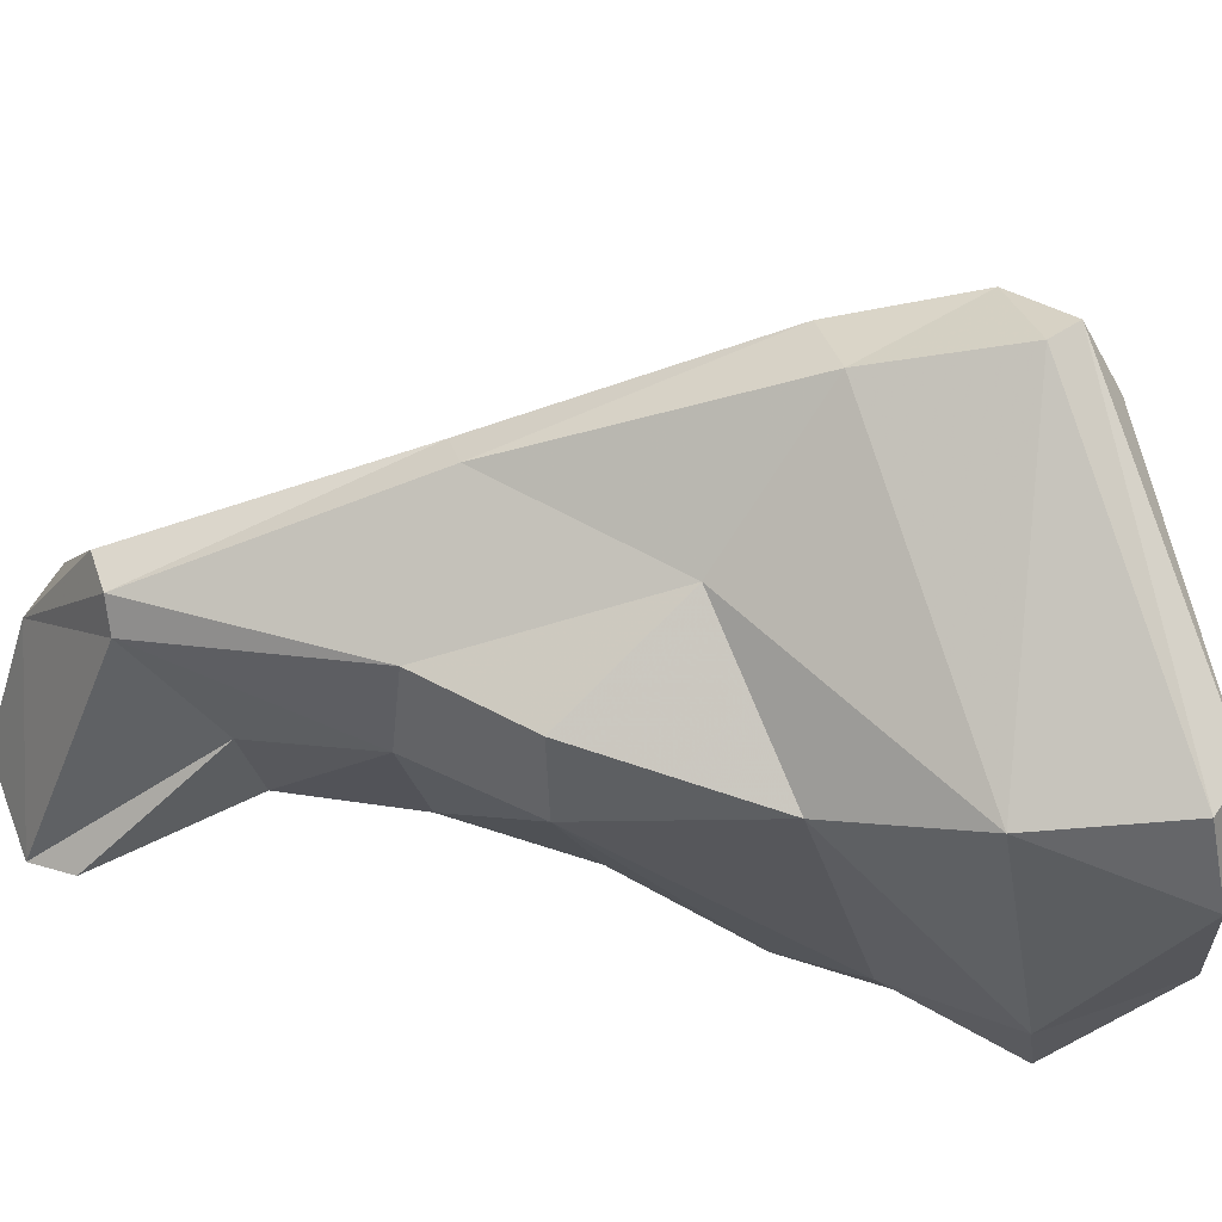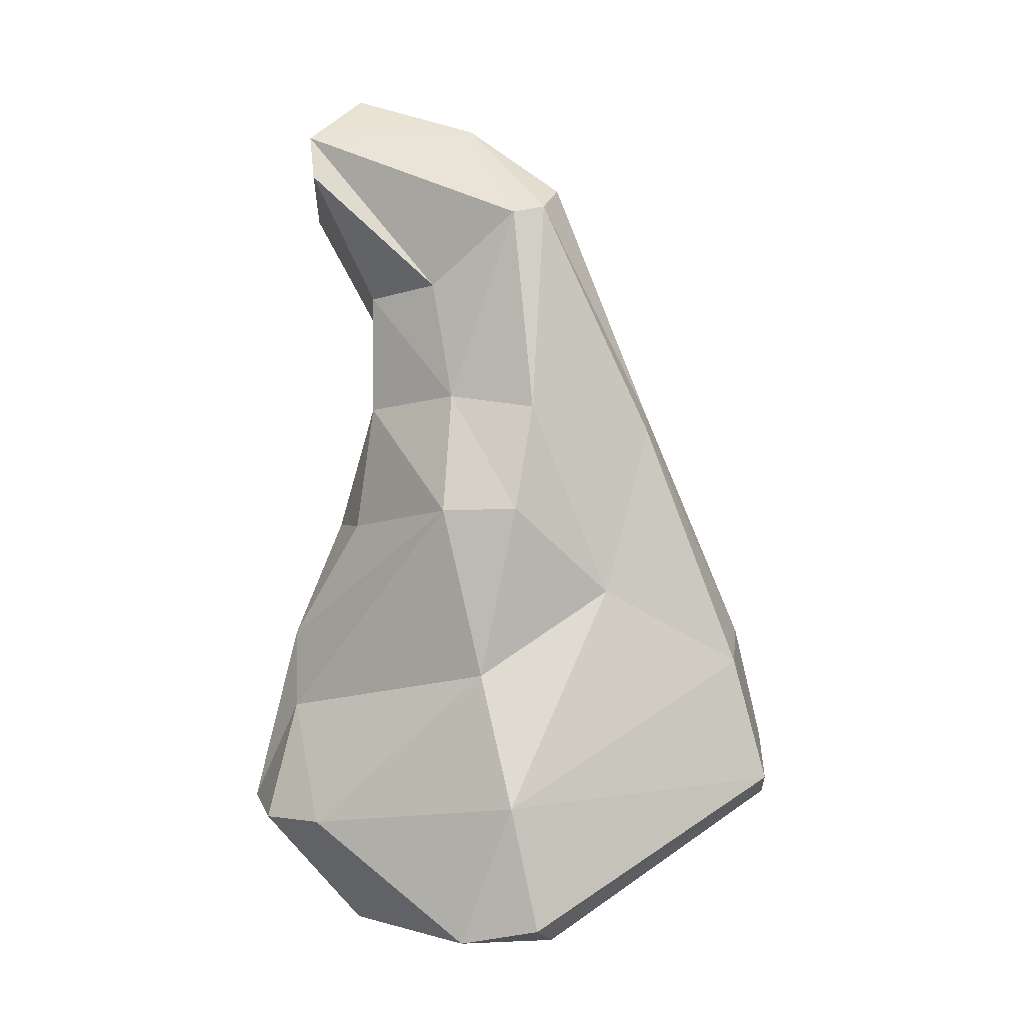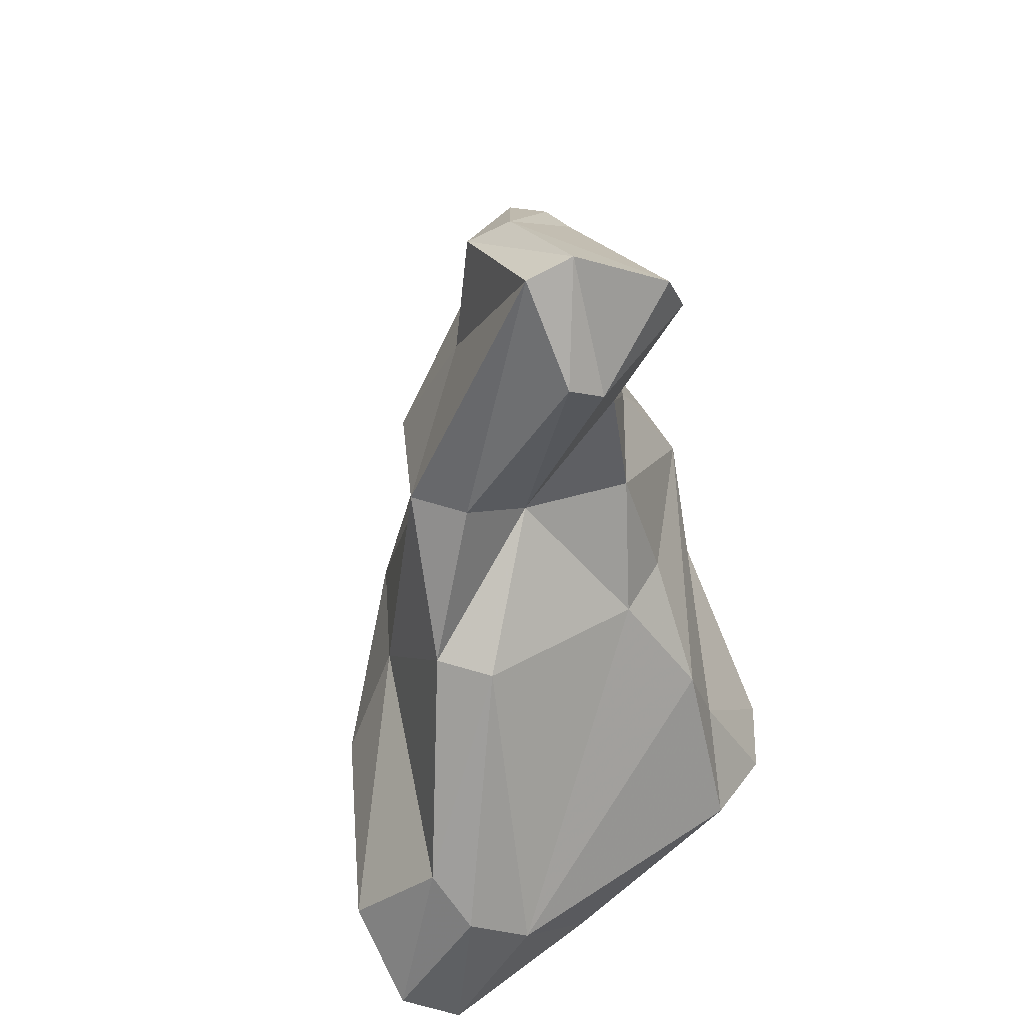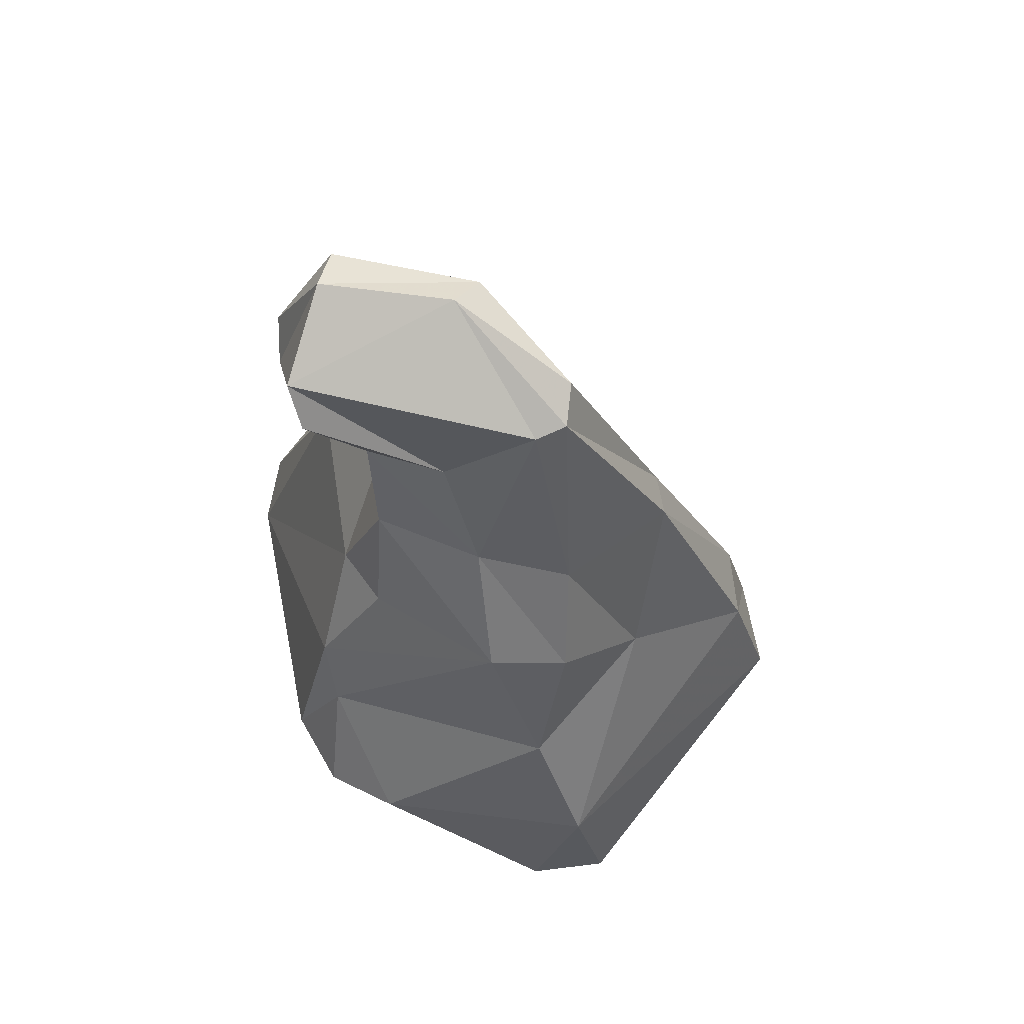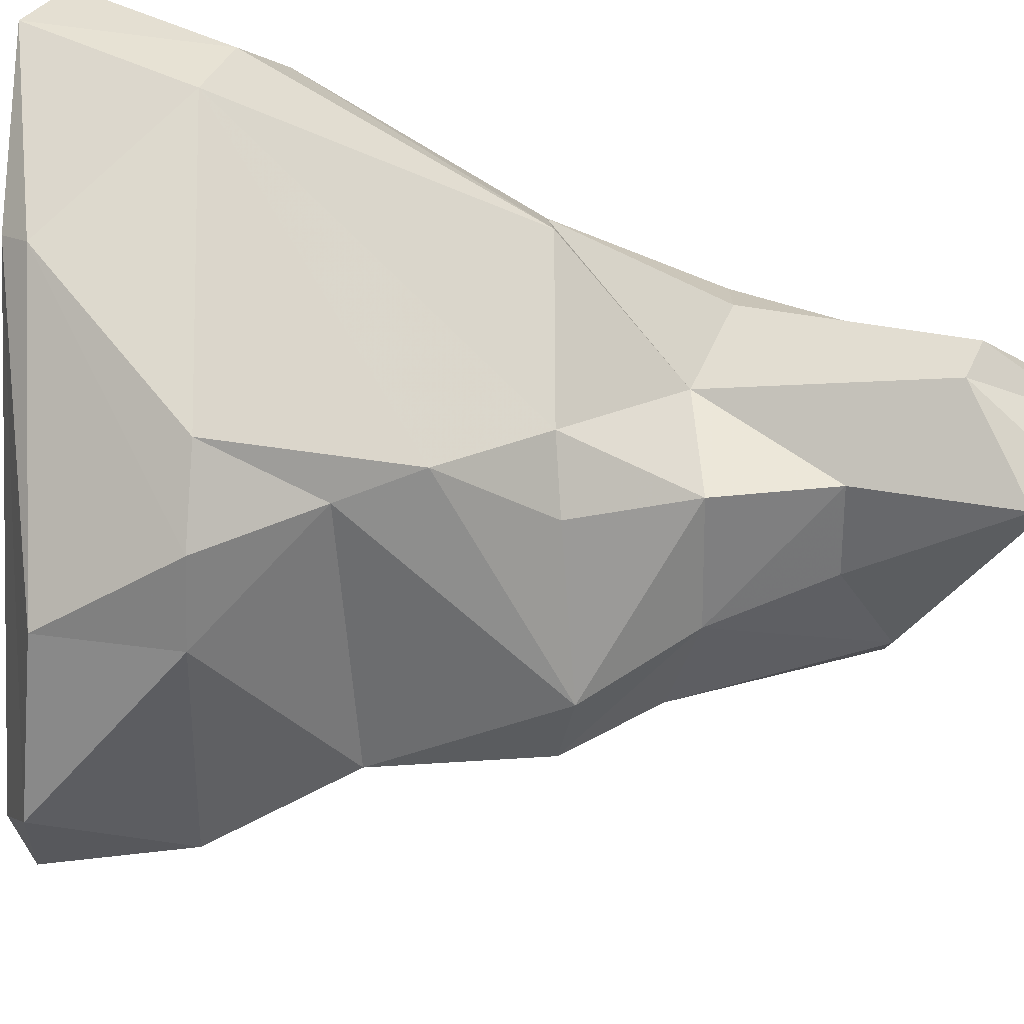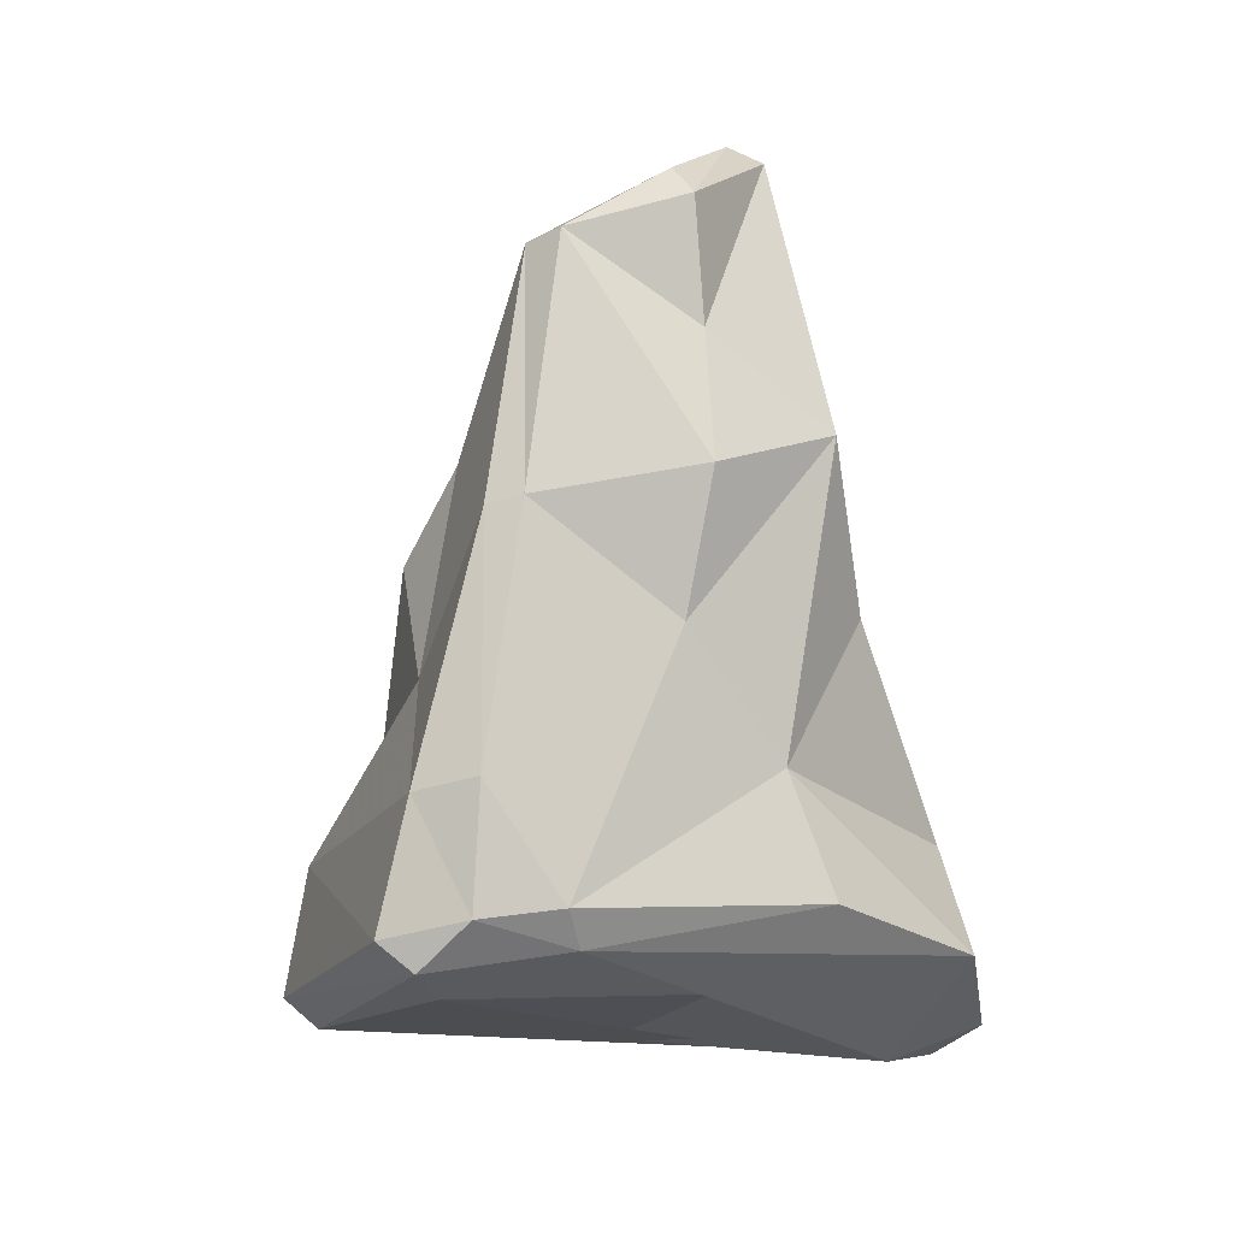
<metadata>
{"format":"obj","ext":"obj","renderer":"f3d","projection":"perspective","resolution":1024,"background":"white","views":[{"elev":-60.5,"azim":87.2,"up":"+Y"},{"elev":11.1,"azim":4.6,"up":"+Z"},{"elev":39.5,"azim":-127.3,"up":"+Z"},{"elev":65.4,"azim":-10.4,"up":"+Z"},{"elev":-23.1,"azim":-104.7,"up":"+Y"},{"elev":3.7,"azim":106.4,"up":"+Z"}]}
</metadata>
<code>
v 166.2 297.2 89.63
v 166.3 288.2 89.9
v 167.7 288.7 95.72
v 167 299 90.62
v 167.7 293.4 85.99
v 167.5 299.2 85.38
v 169.1 290.7 99.2
v 167.2 285.6 89.99
v 168.5 289.6 111.5
v 169.2 296.4 99.24
v 168.2 290.4 112.8
v 168.4 299.5 92.21
v 167.9 287.6 93.42
v 169.1 284.1 90.39
v 168.1 292.9 109.8
v 168.4 301 86.64
v 169.6 293 114
v 170.3 290.6 107.3
v 169.9 288.7 99.58
v 170.4 289.9 103.5
v 171.2 295.9 104.7
v 172.6 289.1 107.9
v 169.5 298.2 85.53
v 170.4 284.6 86.86
v 171.4 293.4 103.5
v 173.4 285.1 100.9
v 168.3 294.1 110.4
v 174.7 283.5 95.73
v 170.7 297.5 99.46
v 173.4 287.6 104.3
v 174.3 281.3 87.38
v 170.2 294.3 113.4
v 173.6 292.3 113
v 168.6 293.9 85.44
v 175.8 284.6 101.1
v 175.4 288.5 110.4
v 175.9 294.1 88.73
v 176.2 286.4 104.2
v 172 290 86.29
v 174.5 293.2 112.1
v 172.5 297.1 105
v 170.9 301.1 89.29
v 176.8 281 87.99
v 175.9 281.5 91.9
v 176.4 288.7 110.6
v 178.7 286.1 98
v 176.8 289.9 111
v 174.7 293.6 108.2
v 177.1 282.3 87.2
v 175.5 296.3 95.41
v 176.8 294.5 104.3
v 179.9 288.6 103.1
v 179.9 289.8 103.4
v 177.4 293.7 99.74
v 184.1 286.9 91.42
v 183 287.5 95.34
v 175.8 297.9 91.56
v 182.4 288.1 89.54
v 182.4 291.8 92.26
v 181.6 291.9 90.95
v 183.1 289.6 95.88
v 184.1 288.1 90.56
v 184 289.6 92.12
g foo
f 47 40 33
f 45 47 33
f 40 32 17
f 33 40 17
f 36 45 33
f 22 36 11
f 36 33 11
f 11 33 17
f 9 22 11
f 47 48 40
f 48 32 40
f 36 38 45
f 30 38 36
f 27 17 32
f 27 32 21
f 30 36 22
f 27 15 17
f 17 15 11
f 22 9 18
f 11 15 9
f 15 18 9
f 47 51 48
f 53 51 47
f 41 48 51
f 53 47 45
f 53 45 52
f 41 32 48
f 38 52 45
f 32 41 21
f 25 27 21
f 18 15 25
f 15 27 25
f 18 30 22
f 35 38 30
f 20 18 25
f 30 18 20
f 26 30 20
f 26 35 30
f 26 20 19
f 41 51 54
f 54 51 53
f 52 61 53
f 50 41 54
f 46 52 38
f 41 29 21
f 38 35 46
f 25 21 29
f 25 29 10
f 7 25 10
f 25 7 20
f 26 28 35
f 46 35 28
f 20 7 19
f 19 7 3
f 13 26 3
f 26 19 3
f 53 59 54
f 61 59 53
f 61 52 56
f 50 54 59
f 46 56 52
f 29 41 50
f 12 29 50
f 56 46 44
f 29 12 10
f 44 46 28
f 10 12 4
f 1 10 4
f 10 1 7
f 44 28 14
f 3 7 1
f 28 26 13
f 13 14 28
f 1 2 3
f 3 2 13
f 8 13 2
f 8 14 13
f 63 59 61
f 63 61 56
f 59 57 50
f 55 63 56
f 57 42 50
f 50 42 12
f 44 55 56
f 12 42 16
f 12 16 4
f 43 55 44
f 16 6 4
f 6 1 4
f 5 1 6
f 14 31 44
f 31 43 44
f 31 14 24
f 2 1 5
f 5 8 2
f 5 24 8
f 8 24 14
f 60 57 59
f 60 59 63
f 62 60 63
f 63 55 62
f 58 37 60
f 58 60 62
f 60 42 57
f 23 42 60
f 37 23 60
f 23 16 42
f 39 23 37
f 62 55 43
f 49 58 62
f 49 62 43
f 6 16 23
f 39 37 58
f 34 6 23
f 34 23 39
f 5 6 34
f 34 39 58
f 31 34 49
f 34 58 49
f 49 43 31
f 24 5 34
f 24 34 31
g

</code>
